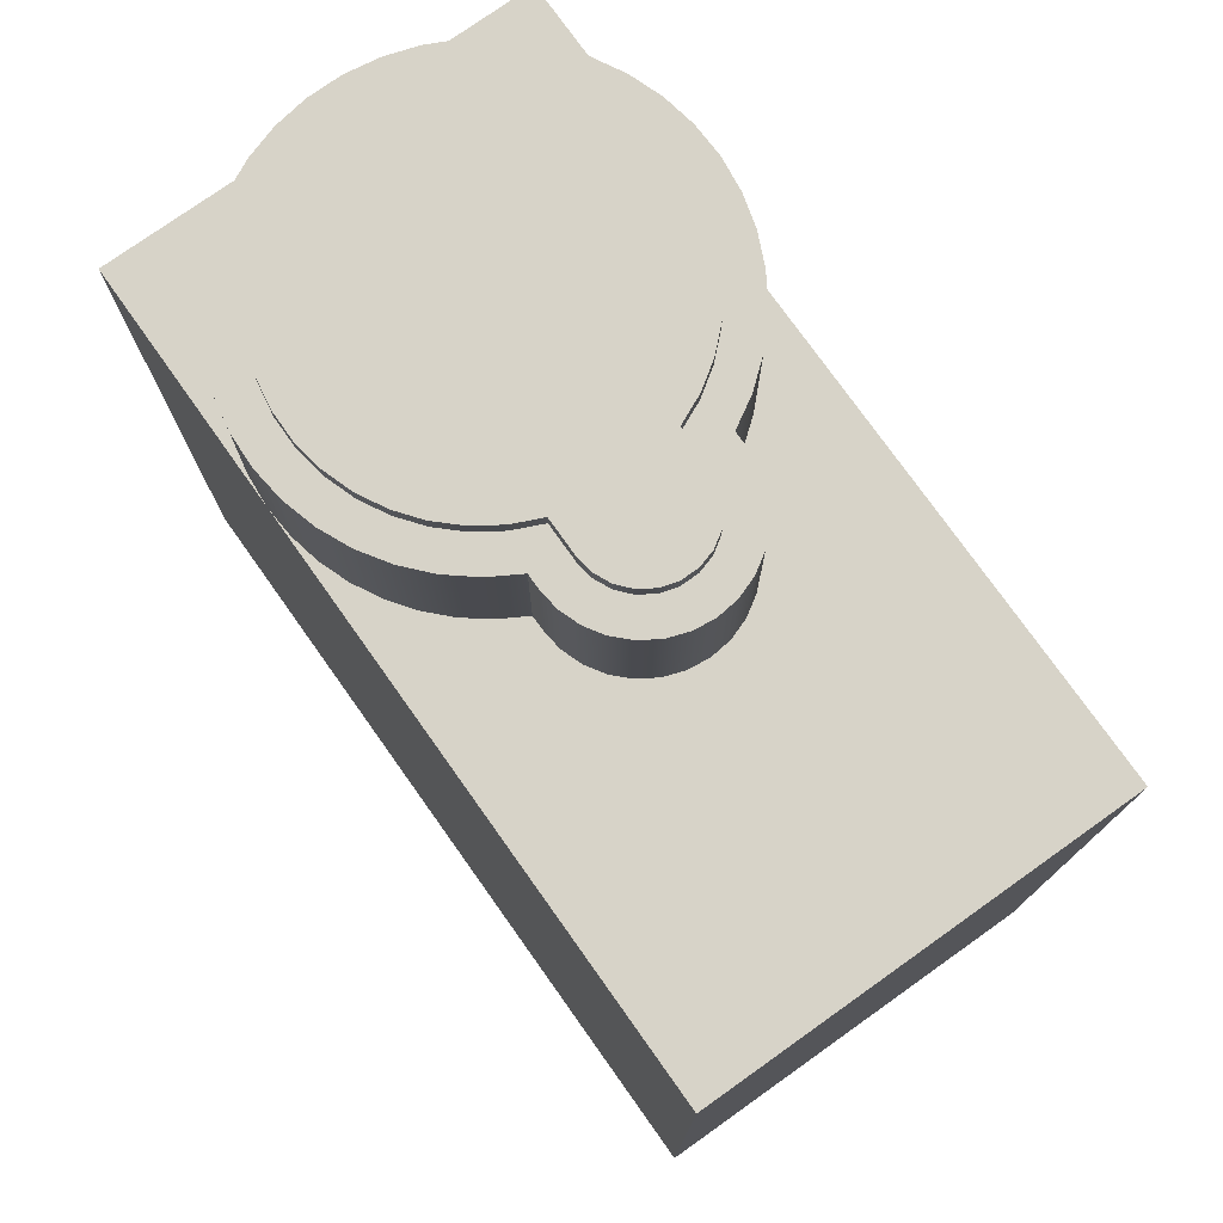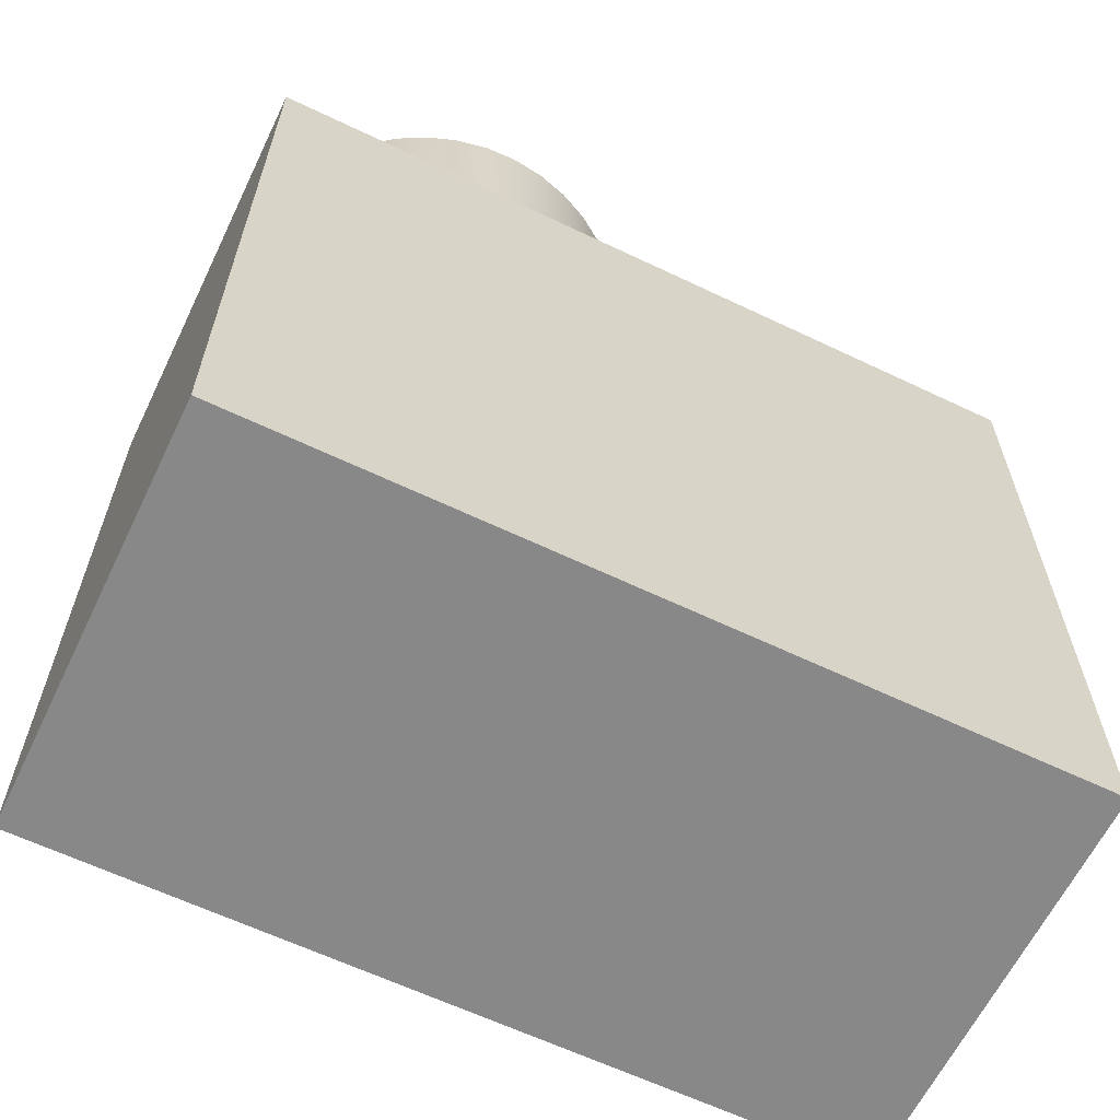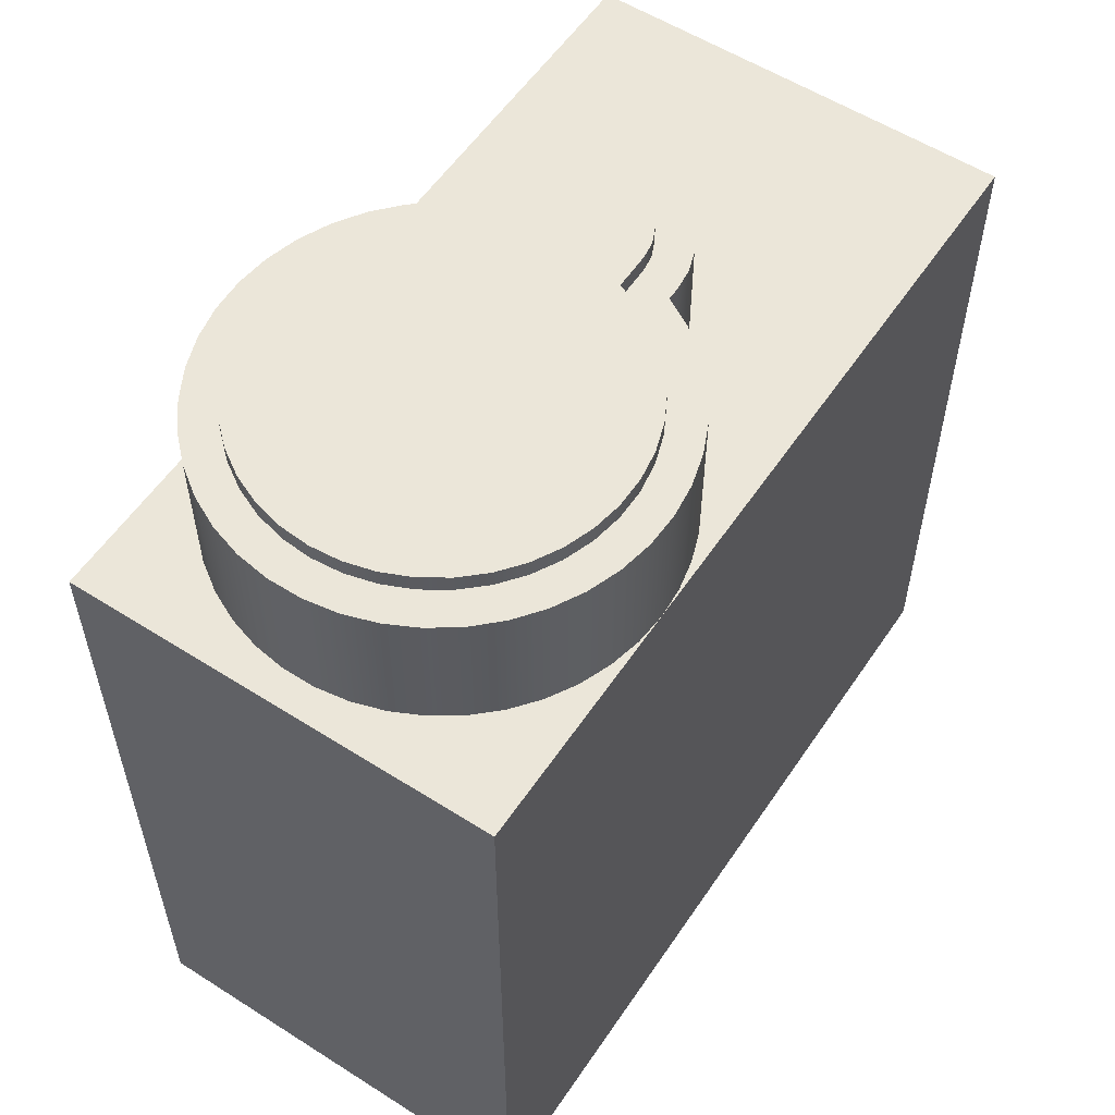
<metadata>
{"format":"obj","ext":"obj","renderer":"f3d","projection":"perspective","resolution":1024,"background":"white","views":[{"elev":76.5,"azim":54.6,"up":"+Z"},{"elev":-62.8,"azim":-25.8,"up":"+Z"},{"elev":56.5,"azim":-56.4,"up":"+Z"}]}
</metadata>
<code>
v 0.009975 -0.175 2.59
v 0.115 -0.175 2.59
v 0.115 -0.175 2.64
v 0.009975 -0.175 2.64
v 0.115 -0.175 2.59
v 0.1643 -0.1679 2.59
v 0.2096 -0.1472 2.59
v 0.2473 -0.1146 2.59
v 0.2742 -0.0727 2.59
v 0.2882 -0.02491 2.59
v 0.2882 0.02491 2.59
v 0.2742 0.0727 2.59
v 0.2473 0.1146 2.59
v 0.2096 0.1472 2.59
v 0.1643 0.1679 2.59
v 0.115 0.175 2.59
v 0.115 0.175 2.64
v 0.1643 0.1679 2.64
v 0.2096 0.1472 2.64
v 0.2473 0.1146 2.64
v 0.2742 0.0727 2.64
v 0.2882 0.02491 2.64
v 0.2882 -0.02491 2.64
v 0.2742 -0.0727 2.64
v 0.2473 -0.1146 2.64
v 0.2096 -0.1472 2.64
v 0.1643 -0.1679 2.64
v 0.115 -0.175 2.64
v 0.009975 0.175 2.59
v -0.02544 0.2538 2.59
v -0.07332 0.3258 2.59
v -0.1323 0.3889 2.59
v -0.2009 0.4415 2.59
v -0.2772 0.4821 2.59
v -0.3591 0.5097 2.59
v -0.4445 0.5234 2.59
v -0.5309 0.523 2.59
v -0.6161 0.5084 2.59
v -0.6977 0.48 2.59
v -0.7736 0.4386 2.59
v -0.8416 0.3853 2.59
v -0.9 0.3216 2.59
v -0.9471 0.2491 2.59
v -0.9817 0.1699 2.59
v -1.003 0.08613 2.59
v -1.01 -1.832e-15 2.59
v -1.003 -0.08613 2.59
v -0.9817 -0.1699 2.59
v -0.9471 -0.2491 2.59
v -0.9 -0.3216 2.59
v -0.8416 -0.3853 2.59
v -0.7736 -0.4386 2.59
v -0.6977 -0.48 2.59
v -0.6161 -0.5084 2.59
v -0.5309 -0.523 2.59
v -0.4445 -0.5234 2.59
v -0.3591 -0.5097 2.59
v -0.2772 -0.4821 2.59
v -0.2009 -0.4415 2.59
v -0.1323 -0.3889 2.59
v -0.07332 -0.3258 2.59
v -0.02544 -0.2538 2.59
v 0.009975 -0.175 2.59
v 0.009975 -0.175 2.64
v -0.02544 -0.2538 2.64
v -0.07332 -0.3258 2.64
v -0.1323 -0.3889 2.64
v -0.2009 -0.4415 2.64
v -0.2772 -0.4821 2.64
v -0.3591 -0.5097 2.64
v -0.4445 -0.5234 2.64
v -0.5309 -0.523 2.64
v -0.6161 -0.5084 2.64
v -0.6977 -0.48 2.64
v -0.7736 -0.4386 2.64
v -0.8416 -0.3853 2.64
v -0.9 -0.3216 2.64
v -0.9471 -0.2491 2.64
v -0.9817 -0.1699 2.64
v -1.003 -0.08613 2.64
v -1.01 -1.832e-15 2.64
v -1.003 0.08613 2.64
v -0.9817 0.1699 2.64
v -0.9471 0.2491 2.64
v -0.9 0.3216 2.64
v -0.8416 0.3853 2.64
v -0.7736 0.4386 2.64
v -0.6977 0.48 2.64
v -0.6161 0.5084 2.64
v -0.5309 0.523 2.64
v -0.4445 0.5234 2.64
v -0.3591 0.5097 2.64
v -0.2772 0.4821 2.64
v -0.2009 0.4415 2.64
v -0.1323 0.3889 2.64
v -0.07332 0.3258 2.64
v -0.02544 0.2538 2.64
v 0.009975 0.175 2.64
v 0.115 0.175 2.59
v 0.009975 0.175 2.59
v 0.009975 0.175 2.64
v 0.115 0.175 2.64
v 0.115 -0.175 2.64
v 0.1643 -0.1679 2.64
v 0.2096 -0.1472 2.64
v 0.2473 -0.1146 2.64
v 0.2742 -0.0727 2.64
v 0.2882 -0.02491 2.64
v 0.2882 0.02491 2.64
v 0.2742 0.0727 2.64
v 0.2473 0.1146 2.64
v 0.2096 0.1472 2.64
v 0.1643 0.1679 2.64
v 0.115 0.175 2.64
v 0.009975 0.175 2.64
v -0.02544 0.2538 2.64
v -0.07332 0.3258 2.64
v -0.1323 0.3889 2.64
v -0.2009 0.4415 2.64
v -0.2772 0.4821 2.64
v -0.3591 0.5097 2.64
v -0.4445 0.5234 2.64
v -0.5309 0.523 2.64
v -0.6161 0.5084 2.64
v -0.6977 0.48 2.64
v -0.7736 0.4386 2.64
v -0.8416 0.3853 2.64
v -0.9 0.3216 2.64
v -0.9471 0.2491 2.64
v -0.9817 0.1699 2.64
v -1.003 0.08613 2.64
v -1.01 -1.832e-15 2.64
v -1.003 -0.08613 2.64
v -0.9817 -0.1699 2.64
v -0.9471 -0.2491 2.64
v -0.9 -0.3216 2.64
v -0.8416 -0.3853 2.64
v -0.7736 -0.4386 2.64
v -0.6977 -0.48 2.64
v -0.6161 -0.5084 2.64
v -0.5309 -0.523 2.64
v -0.4445 -0.5234 2.64
v -0.3591 -0.5097 2.64
v -0.2772 -0.4821 2.64
v -0.2009 -0.4415 2.64
v -0.1323 -0.3889 2.64
v -0.07332 -0.3258 2.64
v -0.02544 -0.2538 2.64
v 0.009975 -0.175 2.64
v 0.115 -0.275 2.2
v 0.1762 -0.2681 2.2
v 0.2343 -0.2478 2.2
v 0.2865 -0.215 2.2
v 0.33 -0.1715 2.2
v 0.3628 -0.1193 2.2
v 0.3831 -0.06119 2.2
v 0.39 -8.623e-17 2.2
v 0.3831 0.06119 2.2
v 0.3628 0.1193 2.2
v 0.33 0.1715 2.2
v 0.2865 0.215 2.2
v 0.2343 0.2478 2.2
v 0.1762 0.2681 2.2
v 0.115 0.275 2.2
v 0.115 0.275 2.59
v 0.1762 0.2681 2.59
v 0.2343 0.2478 2.59
v 0.2865 0.215 2.59
v 0.33 0.1715 2.59
v 0.3628 0.1193 2.59
v 0.3831 0.06119 2.59
v 0.39 -8.623e-17 2.59
v 0.3831 -0.06119 2.59
v 0.3628 -0.1193 2.59
v 0.33 -0.1715 2.59
v 0.2865 -0.215 2.59
v 0.2343 -0.2478 2.59
v 0.1762 -0.2681 2.59
v 0.115 -0.275 2.59
v 0.07625 -0.275 2.2
v 0.115 -0.275 2.2
v 0.115 -0.275 2.59
v 0.07625 -0.275 2.59
v 0.07625 0.275 2.2
v 0.03259 0.3503 2.2
v -0.0211 0.4188 2.2
v -0.0838 0.4792 2.2
v -0.1543 0.5303 2.2
v -0.2312 0.5711 2.2
v -0.313 0.6009 2.2
v -0.3982 0.6189 2.2
v -0.485 0.625 2.2
v -0.5782 0.618 2.2
v -0.6692 0.5972 2.2
v -0.7562 0.5631 2.2
v -0.8371 0.5164 2.2
v -0.9101 0.4582 2.2
v -0.9736 0.3897 2.2
v -1.026 0.3125 2.2
v -1.067 0.2283 2.2
v -1.094 0.1391 2.2
v -1.108 0.04671 2.2
v -1.108 -0.04671 2.2
v -1.094 -0.1391 2.2
v -1.067 -0.2283 2.2
v -1.026 -0.3125 2.2
v -0.9736 -0.3897 2.2
v -0.9101 -0.4582 2.2
v -0.8371 -0.5164 2.2
v -0.7562 -0.5631 2.2
v -0.6692 -0.5972 2.2
v -0.5782 -0.618 2.2
v -0.485 -0.625 2.2
v -0.3982 -0.6189 2.2
v -0.313 -0.6009 2.2
v -0.2312 -0.5711 2.2
v -0.1543 -0.5303 2.2
v -0.0838 -0.4792 2.2
v -0.0211 -0.4188 2.2
v 0.03259 -0.3503 2.2
v 0.07625 -0.275 2.2
v 0.07625 -0.275 2.59
v 0.02761 -0.3576 2.59
v -0.03309 -0.4317 2.59
v -0.1044 -0.4958 2.59
v -0.1847 -0.5481 2.59
v -0.272 -0.5876 2.59
v -0.3643 -0.6132 2.59
v -0.4595 -0.6245 2.59
v -0.5553 -0.621 2.59
v -0.6494 -0.603 2.59
v -0.7397 -0.5708 2.59
v -0.8239 -0.5251 2.59
v -0.9002 -0.4671 2.59
v -0.9668 -0.3982 2.59
v -1.022 -0.3198 2.59
v -1.065 -0.234 2.59
v -1.094 -0.1426 2.59
v -1.108 -0.04792 2.59
v -1.108 0.04792 2.59
v -1.094 0.1426 2.59
v -1.065 0.234 2.59
v -1.022 0.3198 2.59
v -0.9668 0.3982 2.59
v -0.9002 0.4671 2.59
v -0.8239 0.5251 2.59
v -0.7397 0.5708 2.59
v -0.6494 0.603 2.59
v -0.5553 0.621 2.59
v -0.4595 0.6245 2.59
v -0.3643 0.6132 2.59
v -0.272 0.5876 2.59
v -0.1847 0.5481 2.59
v -0.1044 0.4958 2.59
v -0.03309 0.4317 2.59
v 0.02761 0.3576 2.59
v 0.07625 0.275 2.59
v 0.115 0.275 2.2
v 0.07625 0.275 2.2
v 0.07625 0.275 2.59
v 0.115 0.275 2.59
v 0.115 0.175 2.59
v 0.1643 0.1679 2.59
v 0.2096 0.1472 2.59
v 0.2473 0.1146 2.59
v 0.2742 0.0727 2.59
v 0.2882 0.02491 2.59
v 0.2882 -0.02491 2.59
v 0.2742 -0.0727 2.59
v 0.2473 -0.1146 2.59
v 0.2096 -0.1472 2.59
v 0.1643 -0.1679 2.59
v 0.115 -0.175 2.59
v 0.009975 -0.175 2.59
v -0.02544 -0.2538 2.59
v -0.07332 -0.3258 2.59
v -0.1323 -0.3889 2.59
v -0.2009 -0.4415 2.59
v -0.2772 -0.4821 2.59
v -0.3591 -0.5097 2.59
v -0.4445 -0.5234 2.59
v -0.5309 -0.523 2.59
v -0.6161 -0.5084 2.59
v -0.6977 -0.48 2.59
v -0.7736 -0.4386 2.59
v -0.8416 -0.3853 2.59
v -0.9 -0.3216 2.59
v -0.9471 -0.2491 2.59
v -0.9817 -0.1699 2.59
v -1.003 -0.08613 2.59
v -1.01 -1.832e-15 2.59
v -1.003 0.08613 2.59
v -0.9817 0.1699 2.59
v -0.9471 0.2491 2.59
v -0.9 0.3216 2.59
v -0.8416 0.3853 2.59
v -0.7736 0.4386 2.59
v -0.6977 0.48 2.59
v -0.6161 0.5084 2.59
v -0.5309 0.523 2.59
v -0.4445 0.5234 2.59
v -0.3591 0.5097 2.59
v -0.2772 0.4821 2.59
v -0.2009 0.4415 2.59
v -0.1323 0.3889 2.59
v -0.07332 0.3258 2.59
v -0.02544 0.2538 2.59
v 0.009975 0.175 2.59
v 0.115 0.275 2.59
v 0.07625 0.275 2.59
v 0.02761 0.3576 2.59
v -0.03309 0.4317 2.59
v -0.1044 0.4958 2.59
v -0.1847 0.5481 2.59
v -0.272 0.5876 2.59
v -0.3643 0.6132 2.59
v -0.4595 0.6245 2.59
v -0.5553 0.621 2.59
v -0.6494 0.603 2.59
v -0.7397 0.5708 2.59
v -0.8239 0.5251 2.59
v -0.9002 0.4671 2.59
v -0.9668 0.3982 2.59
v -1.022 0.3198 2.59
v -1.065 0.234 2.59
v -1.094 0.1426 2.59
v -1.108 0.04792 2.59
v -1.108 -0.04792 2.59
v -1.094 -0.1426 2.59
v -1.065 -0.234 2.59
v -1.022 -0.3198 2.59
v -0.9668 -0.3982 2.59
v -0.9002 -0.4671 2.59
v -0.8239 -0.5251 2.59
v -0.7397 -0.5708 2.59
v -0.6494 -0.603 2.59
v -0.5553 -0.621 2.59
v -0.4595 -0.6245 2.59
v -0.3643 -0.6132 2.59
v -0.272 -0.5876 2.59
v -0.1847 -0.5481 2.59
v -0.1044 -0.4958 2.59
v -0.03309 -0.4317 2.59
v 0.02761 -0.3576 2.59
v 0.07625 -0.275 2.59
v 0.115 -0.275 2.59
v 0.1762 -0.2681 2.59
v 0.2343 -0.2478 2.59
v 0.2865 -0.215 2.59
v 0.33 -0.1715 2.59
v 0.3628 -0.1193 2.59
v 0.3831 -0.06119 2.59
v 0.39 -8.623e-17 2.59
v 0.3831 0.06119 2.59
v 0.3628 0.1193 2.59
v 0.33 0.1715 2.59
v 0.2865 0.215 2.59
v 0.2343 0.2478 2.59
v 0.1762 0.2681 2.59
v 0.07625 -0.275 2.2
v 0.03259 -0.3503 2.2
v -0.0211 -0.4188 2.2
v -0.0838 -0.4792 2.2
v -0.1543 -0.5303 2.2
v -0.2312 -0.5711 2.2
v -0.313 -0.6009 2.2
v -0.3982 -0.6189 2.2
v -0.485 -0.625 2.2
v 1.2 -0.625 2.2
v 1.2 0.625 2.2
v -0.485 0.625 2.2
v -0.3982 0.6189 2.2
v -0.313 0.6009 2.2
v -0.2312 0.5711 2.2
v -0.1543 0.5303 2.2
v -0.0838 0.4792 2.2
v -0.0211 0.4188 2.2
v 0.03259 0.3503 2.2
v 0.07625 0.275 2.2
v 0.115 0.275 2.2
v 0.1762 0.2681 2.2
v 0.2343 0.2478 2.2
v 0.2865 0.215 2.2
v 0.33 0.1715 2.2
v 0.3628 0.1193 2.2
v 0.3831 0.06119 2.2
v 0.39 -8.623e-17 2.2
v 0.3831 -0.06119 2.2
v 0.3628 -0.1193 2.2
v 0.33 -0.1715 2.2
v 0.2865 -0.215 2.2
v 0.2343 -0.2478 2.2
v 0.1762 -0.2681 2.2
v 0.115 -0.275 2.2
v -0.485 -0.625 2.2
v -0.5782 -0.618 2.2
v -0.6692 -0.5972 2.2
v -0.7562 -0.5631 2.2
v -0.8371 -0.5164 2.2
v -0.9101 -0.4582 2.2
v -0.9736 -0.3897 2.2
v -1.026 -0.3125 2.2
v -1.067 -0.2283 2.2
v -1.094 -0.1391 2.2
v -1.108 -0.04671 2.2
v -1.108 0.04671 2.2
v -1.094 0.1391 2.2
v -1.067 0.2283 2.2
v -1.026 0.3125 2.2
v -0.9736 0.3897 2.2
v -0.9101 0.4582 2.2
v -0.8371 0.5164 2.2
v -0.7562 0.5631 2.2
v -0.6692 0.5972 2.2
v -0.5782 0.618 2.2
v -0.485 0.625 2.2
v -1.2 0.625 2.2
v -1.2 -0.625 2.2
v 1.2 -0.625 0
v 1.2 0.625 0
v 1.2 0.625 2.2
v 1.2 -0.625 2.2
v -1.2 -0.625 0
v 1.2 -0.625 0
v 1.2 -0.625 2.2
v -0.485 -0.625 2.2
v -1.2 -0.625 2.2
v -1.2 0.625 0
v -1.2 -0.625 0
v -1.2 -0.625 2.2
v -1.2 0.625 2.2
v 1.2 0.625 0
v -1.2 0.625 0
v -1.2 0.625 2.2
v -0.485 0.625 2.2
v 1.2 0.625 2.2
v -1.2 0.625 0
v 1.2 0.625 0
v 1.2 -0.625 0
v -1.2 -0.625 0
g 904bdd26-e338-11ea-a188-54bf646e7e1f
f 1 2 4
f 4 2 3
g 904cc768-e338-11ea-84bd-54bf646e7e1f
f 28 5 27
f 27 5 6
f 27 6 26
f 26 6 7
f 26 7 25
f 25 7 8
f 25 8 24
f 24 8 9
f 24 9 23
f 23 9 10
f 23 10 22
f 22 10 11
f 22 11 21
f 21 11 12
f 21 12 20
f 20 12 13
f 20 13 19
f 19 13 14
f 19 14 18
f 18 14 15
f 18 15 17
f 17 15 16
g 904db1c2-e338-11ea-a4d2-54bf646e7e1f
f 98 29 97
f 97 29 30
f 97 30 96
f 96 30 31
f 96 31 95
f 95 31 32
f 95 32 94
f 94 32 33
f 94 33 93
f 93 33 34
f 93 34 92
f 92 34 35
f 92 35 91
f 91 35 36
f 91 36 90
f 90 36 37
f 90 37 89
f 89 37 38
f 89 38 88
f 88 38 39
f 88 39 87
f 87 39 40
f 87 40 86
f 86 40 41
f 86 41 85
f 85 41 42
f 85 42 84
f 84 42 43
f 84 43 83
f 83 43 44
f 83 44 82
f 82 44 45
f 82 45 81
f 81 45 46
f 81 46 80
f 80 46 47
f 80 47 79
f 79 47 48
f 79 48 78
f 78 48 49
f 78 49 77
f 77 49 50
f 77 50 76
f 76 50 51
f 76 51 75
f 75 51 52
f 75 52 74
f 74 52 53
f 74 53 73
f 73 53 54
f 73 54 72
f 72 54 55
f 72 55 71
f 71 55 56
f 71 56 70
f 70 56 57
f 70 57 69
f 69 57 58
f 69 58 68
f 68 58 59
f 68 59 67
f 67 59 60
f 67 60 66
f 66 60 61
f 66 61 65
f 65 61 62
f 65 62 64
f 64 62 63
g 904e9c1e-e338-11ea-bf04-54bf646e7e1f
f 99 100 102
f 102 100 101
g 904f8676-e338-11ea-a0e9-54bf646e7e1f
f 104 105 103
f 103 105 106
f 103 106 107
f 107 108 103
f 103 108 109
f 103 109 110
f 110 111 103
f 103 111 112
f 103 112 113
f 113 114 103
f 103 114 149
f 149 114 115
f 149 115 132
f 132 115 131
f 131 115 130
f 130 115 129
f 129 115 116
f 129 116 128
f 128 116 117
f 128 117 127
f 127 117 118
f 127 118 126
f 126 118 119
f 126 119 125
f 125 119 120
f 125 120 124
f 124 120 121
f 124 121 123
f 123 121 122
f 132 133 149
f 149 133 134
f 149 134 135
f 149 135 148
f 148 135 136
f 148 136 147
f 147 136 137
f 147 137 146
f 146 137 138
f 146 138 145
f 145 138 139
f 145 139 144
f 144 139 140
f 144 140 143
f 143 140 141
f 143 141 142
g 8f8228a8-e338-11ea-846b-54bf646e7e1f
f 179 150 178
f 178 150 151
f 178 151 177
f 177 151 152
f 177 152 176
f 176 152 153
f 176 153 175
f 175 153 154
f 175 154 174
f 174 154 155
f 174 155 173
f 173 155 156
f 173 156 172
f 172 156 157
f 172 157 171
f 171 157 158
f 171 158 170
f 170 158 159
f 170 159 169
f 169 159 160
f 169 160 168
f 168 160 161
f 168 161 167
f 167 161 162
f 167 162 166
f 166 162 163
f 166 163 165
f 165 163 164
g 8f82ec3e-e338-11ea-a8a8-54bf646e7e1f
f 180 181 183
f 183 181 182
g 8f83d686-e338-11ea-97ec-54bf646e7e1f
f 184 185 257
f 257 185 256
f 256 185 186
f 256 186 255
f 255 186 187
f 255 187 254
f 254 187 188
f 254 188 253
f 253 188 189
f 253 189 252
f 252 189 190
f 252 190 251
f 251 190 191
f 251 191 250
f 250 191 192
f 250 192 249
f 249 192 193
f 249 193 248
f 248 193 194
f 248 194 247
f 247 194 195
f 247 195 246
f 246 195 196
f 246 196 245
f 245 196 197
f 245 197 244
f 244 197 198
f 244 198 243
f 243 198 199
f 243 199 242
f 242 199 200
f 242 200 241
f 241 200 201
f 241 201 240
f 240 201 202
f 240 202 203
f 240 203 239
f 239 203 204
f 239 204 238
f 238 204 205
f 238 205 237
f 237 205 206
f 237 206 236
f 236 206 207
f 236 207 235
f 235 207 208
f 235 208 234
f 234 208 209
f 234 209 233
f 233 209 210
f 233 210 232
f 232 210 211
f 232 211 231
f 231 211 212
f 231 212 230
f 230 212 213
f 230 213 229
f 229 213 214
f 229 214 228
f 228 214 215
f 228 215 227
f 227 215 216
f 227 216 226
f 226 216 217
f 226 217 225
f 225 217 218
f 225 218 224
f 224 218 219
f 224 219 223
f 223 219 220
f 223 220 222
f 222 220 221
g 8f855d00-e338-11ea-903f-54bf646e7e1f
f 258 259 261
f 261 259 260
g 8f85f940-e338-11ea-b839-54bf646e7e1f
f 263 359 262
f 262 359 309
f 262 309 310
f 359 263 358
f 358 263 264
f 358 264 357
f 357 264 265
f 357 265 356
f 356 265 355
f 355 265 266
f 355 266 354
f 354 266 267
f 354 267 353
f 353 267 268
f 353 268 352
f 352 268 269
f 352 269 351
f 351 269 270
f 351 270 350
f 350 270 349
f 349 270 271
f 349 271 348
f 348 271 272
f 348 272 347
f 347 272 273
f 347 273 346
f 346 273 345
f 345 273 274
f 345 274 275
f 345 275 344
f 344 275 276
f 344 276 343
f 343 276 277
f 343 277 342
f 342 277 278
f 342 278 341
f 341 278 279
f 341 279 340
f 340 279 280
f 340 280 339
f 339 280 281
f 339 281 338
f 338 281 282
f 338 282 337
f 337 282 283
f 337 283 336
f 336 283 284
f 336 284 335
f 335 284 334
f 334 284 285
f 334 285 333
f 333 285 286
f 333 286 332
f 332 286 287
f 332 287 331
f 331 287 288
f 331 288 330
f 330 288 289
f 330 289 329
f 329 289 290
f 329 290 328
f 328 290 291
f 328 291 327
f 327 291 292
f 327 292 326
f 326 292 293
f 326 293 325
f 325 293 294
f 325 294 324
f 324 294 295
f 324 295 323
f 323 295 296
f 323 296 322
f 322 296 297
f 322 297 321
f 321 297 298
f 321 298 320
f 320 298 319
f 319 298 299
f 319 299 318
f 318 299 300
f 318 300 317
f 317 300 301
f 317 301 316
f 316 301 302
f 316 302 315
f 315 302 303
f 315 303 314
f 314 303 304
f 314 304 313
f 313 304 305
f 313 305 312
f 312 305 306
f 312 306 311
f 311 306 307
f 311 307 310
f 310 307 308
f 310 308 262
g 8f86bc7a-e338-11ea-827a-54bf646e7e1f
f 360 361 394
f 394 361 393
f 393 361 362
f 393 362 392
f 392 362 369
f 392 369 391
f 391 369 390
f 390 369 389
f 389 369 388
f 388 369 387
f 387 369 370
f 387 370 386
f 386 370 385
f 385 370 384
f 384 370 383
f 383 370 382
f 382 370 377
f 382 377 381
f 381 377 378
f 381 378 380
f 380 378 379
f 362 363 369
f 369 363 364
f 369 364 365
f 365 366 369
f 369 366 367
f 369 367 368
f 371 372 370
f 370 372 373
f 370 373 374
f 374 375 370
f 370 375 376
f 370 376 377
g 8ebd2f18-e338-11ea-b09e-54bf646e7e1f
f 395 396 418
f 418 396 397
f 418 397 398
f 398 399 418
f 418 399 400
f 418 400 401
f 401 402 418
f 418 402 403
f 418 403 404
f 404 405 418
f 418 405 406
f 418 406 417
f 417 406 407
f 417 407 408
f 408 409 417
f 417 409 410
f 417 410 411
f 411 412 417
f 417 412 413
f 417 413 414
f 414 415 417
f 417 415 416
g 8ebba880-e338-11ea-9b85-54bf646e7e1f
f 419 420 422
f 422 420 421
g 8ebc1dac-e338-11ea-87c6-54bf646e7e1f
f 427 423 426
f 426 423 424
f 426 424 425
g 8ebc92da-e338-11ea-8241-54bf646e7e1f
f 428 429 431
f 431 429 430
g 8ebce0fe-e338-11ea-83d1-54bf646e7e1f
f 436 432 435
f 435 432 433
f 435 433 434
g 8ebd7d3a-e338-11ea-89c2-54bf646e7e1f
f 437 438 440
f 440 438 439

</code>
